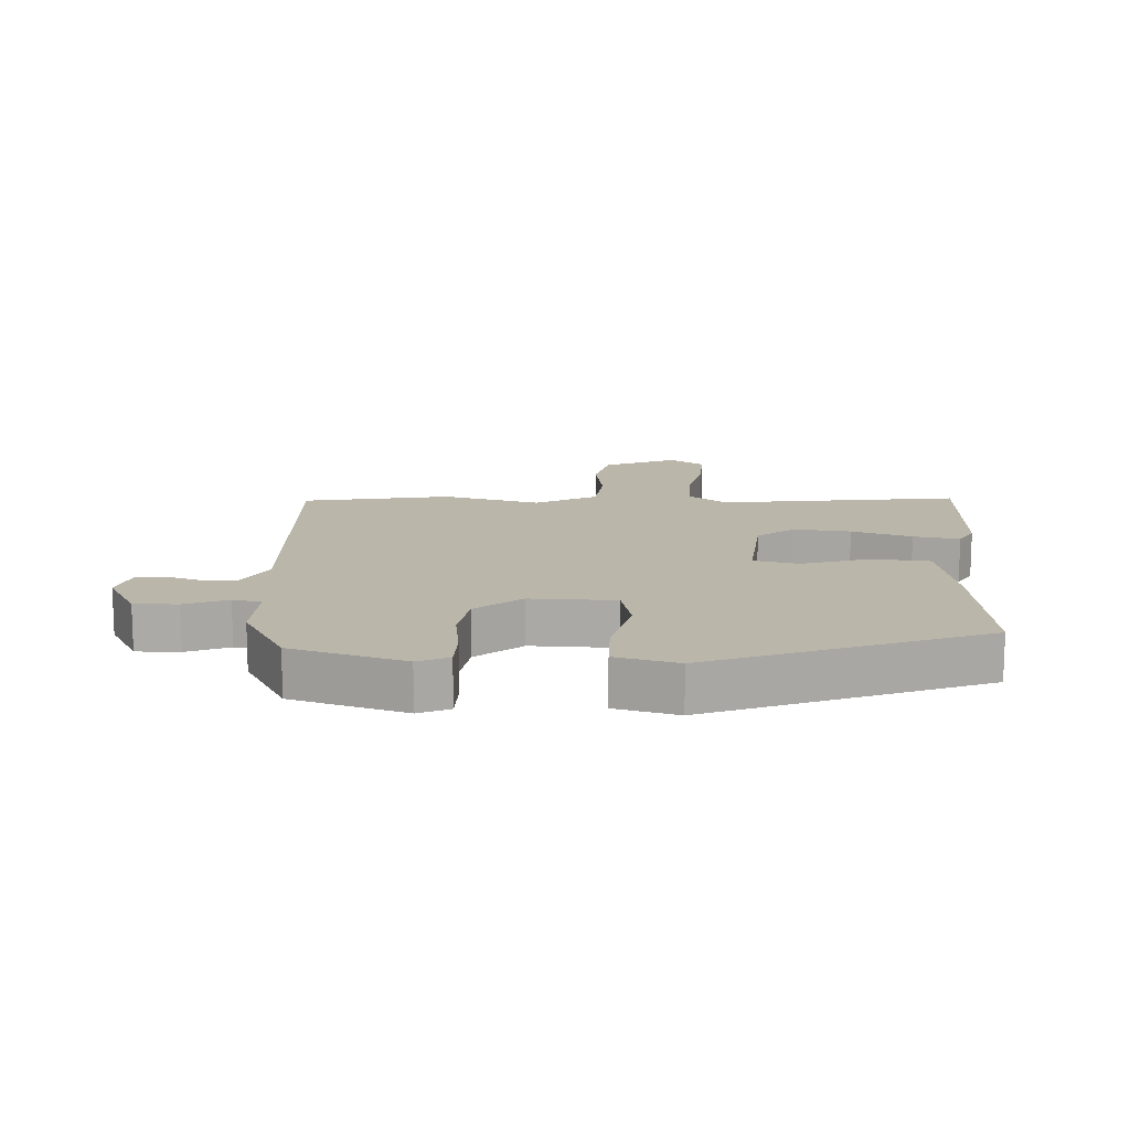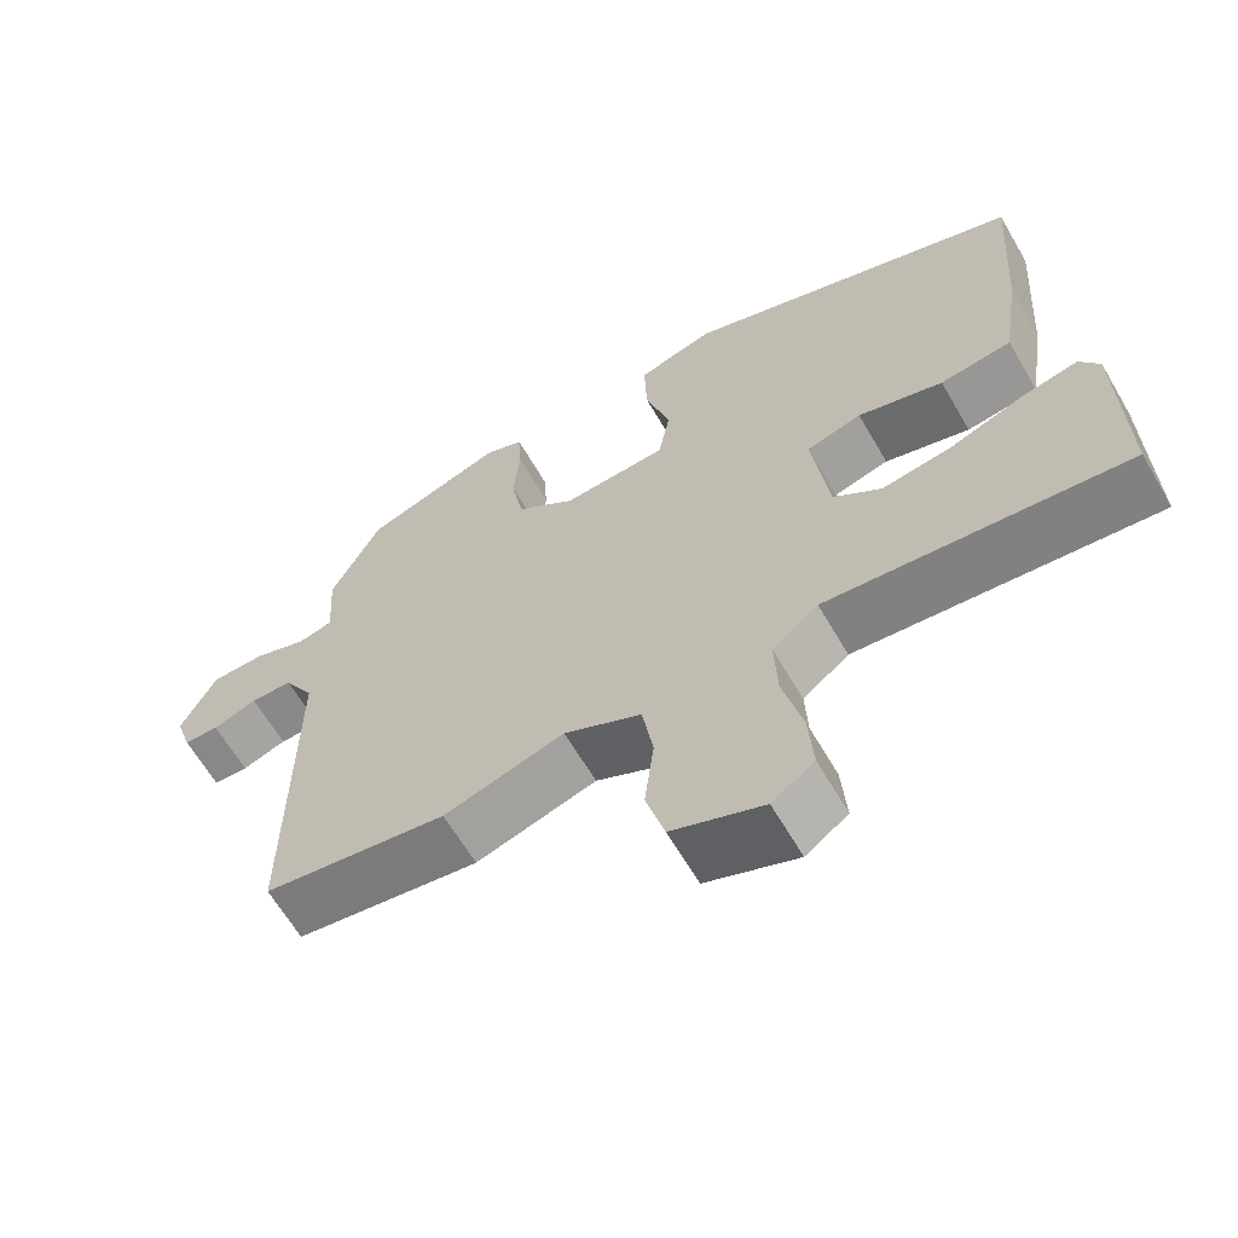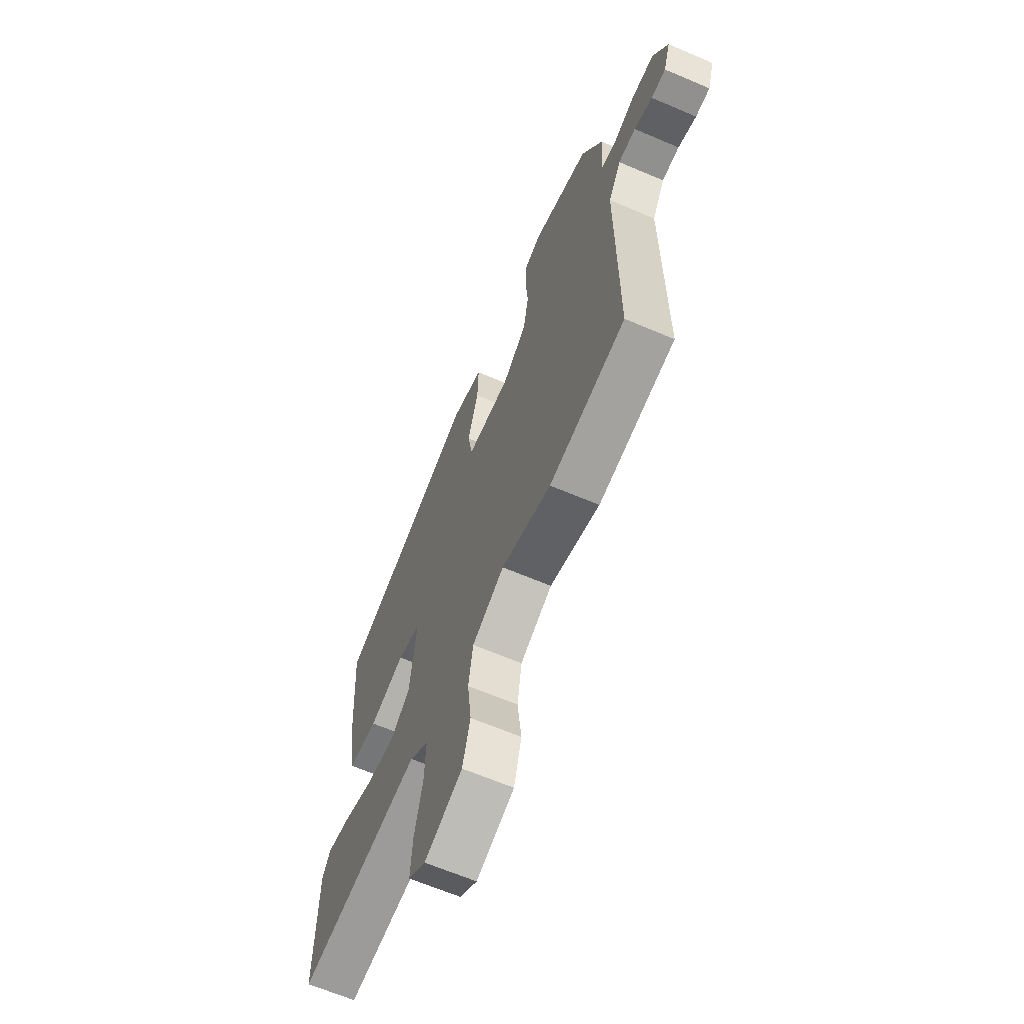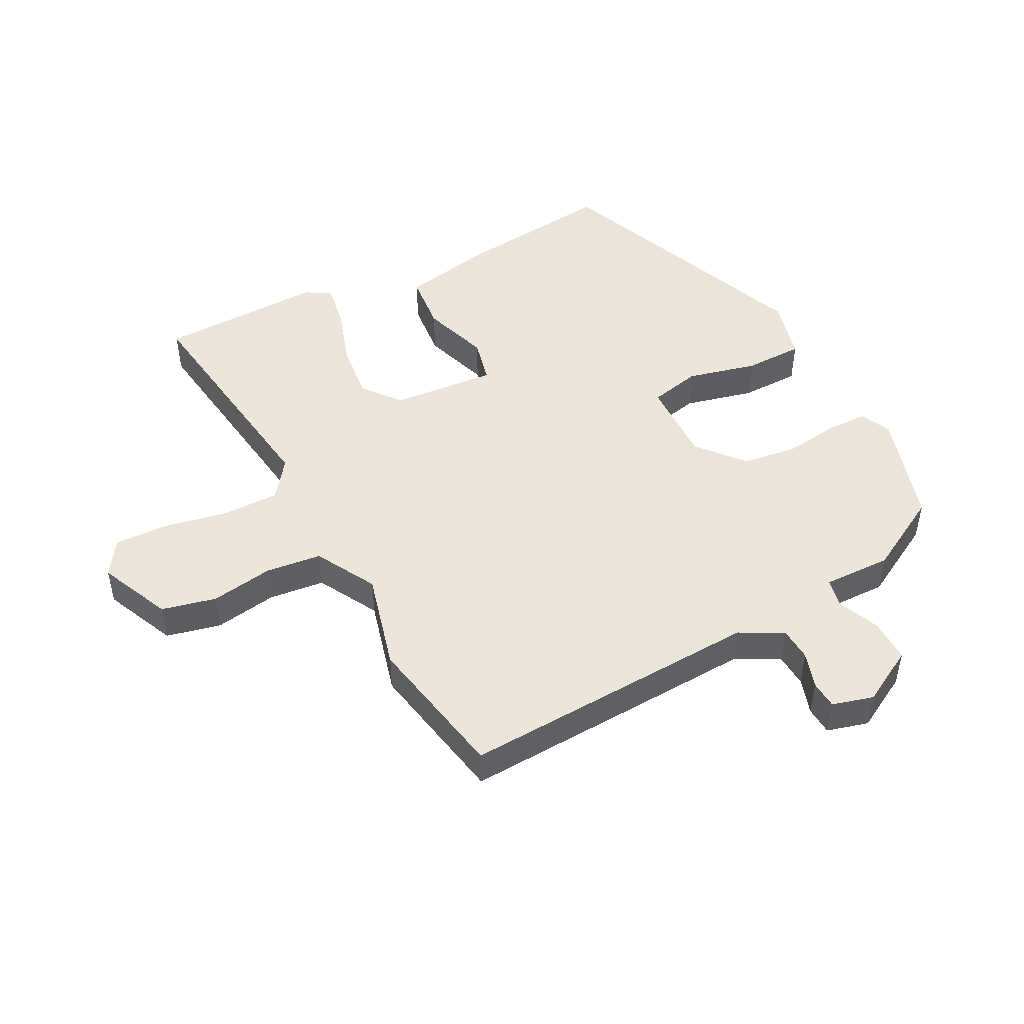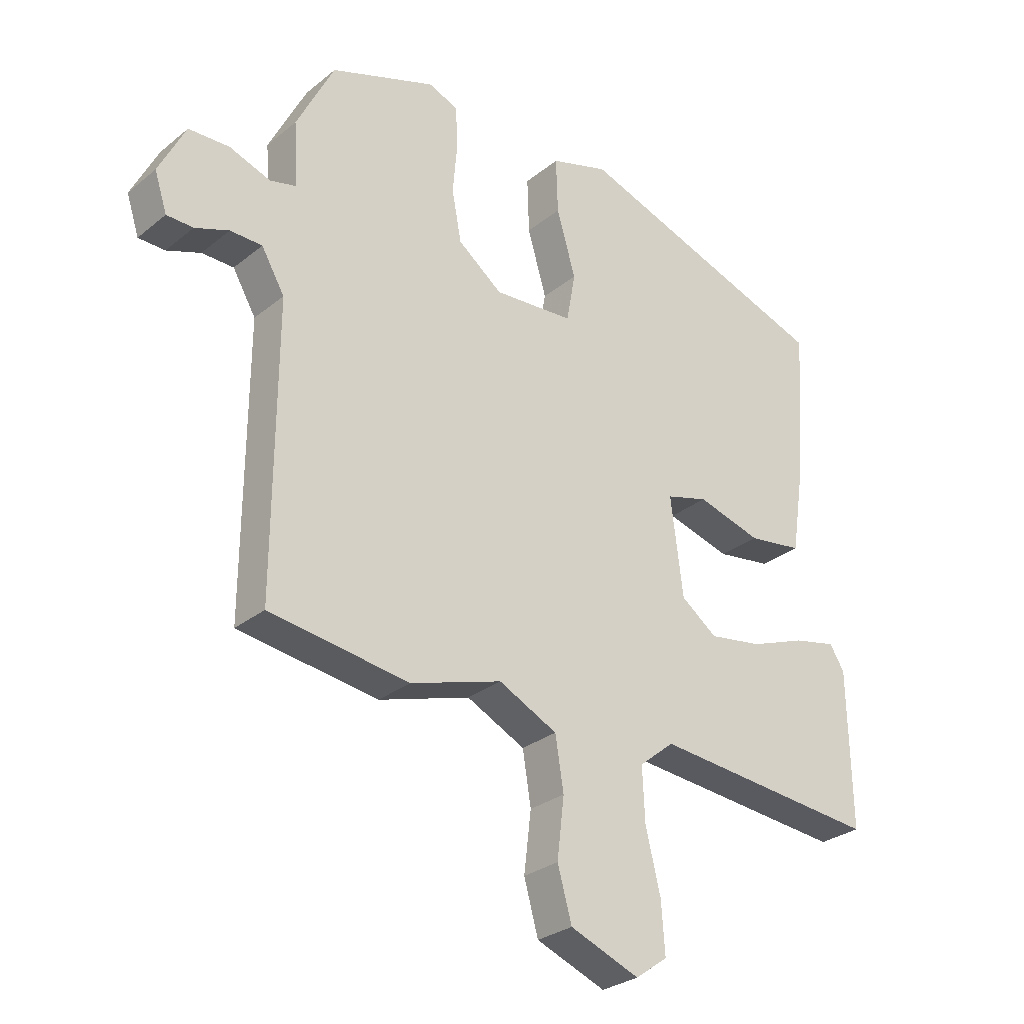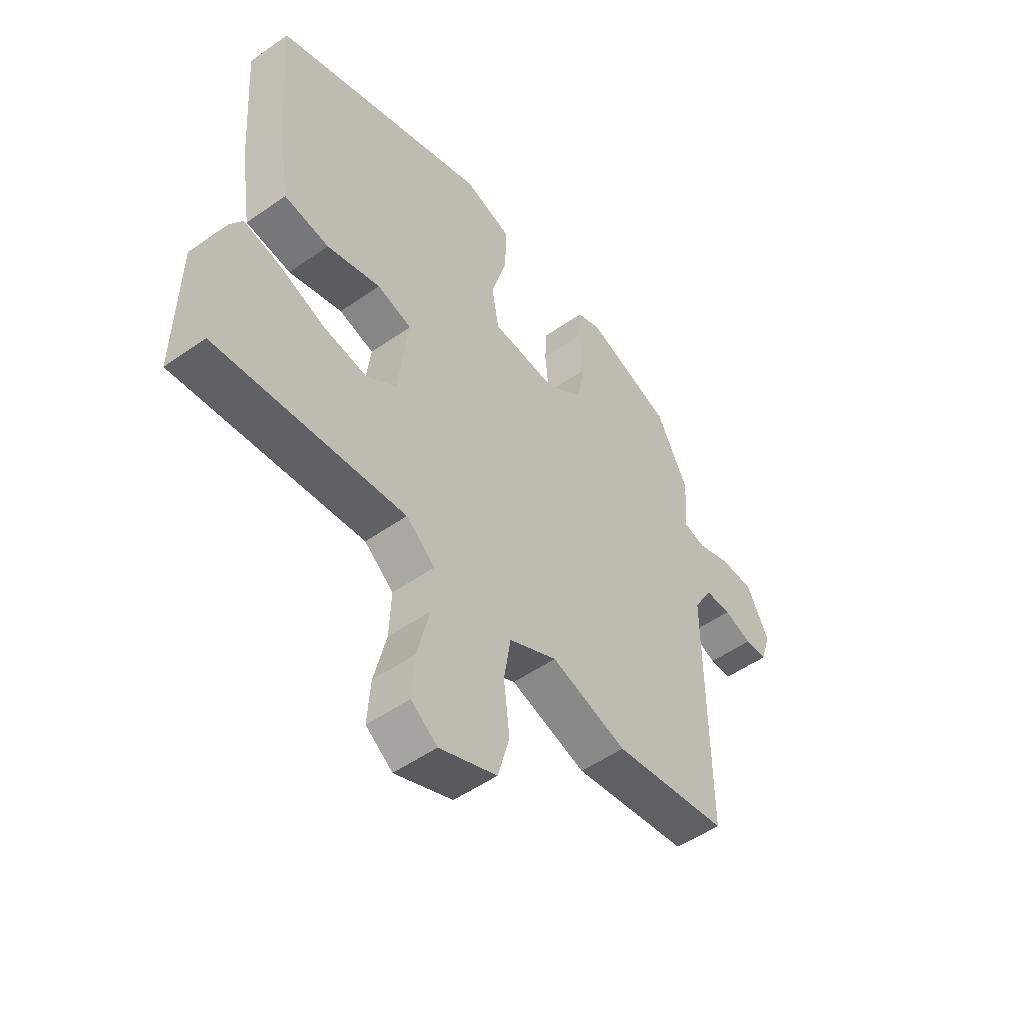
<metadata>
{"format":"obj","ext":"obj","renderer":"f3d","projection":"perspective","resolution":1024,"background":"white","views":[{"elev":13.9,"azim":0.4,"up":"+Y"},{"elev":-63.7,"azim":30.2,"up":"+Z"},{"elev":-64.5,"azim":-113.3,"up":"+Z"},{"elev":48.2,"azim":-120.0,"up":"+Y"},{"elev":-28.5,"azim":-39.8,"up":"+Z"},{"elev":-51.2,"azim":127.4,"up":"+Z"}]}
</metadata>
<code>
v 0.487 0.07 0.332
v 0.47 0.07 0.082
v 0.447 0.07 -0.069
v 0.355 0.07 -0.082
v 0.246 0.07 -0.051
v 0.175 0.07 -0.071
v 0.196 0.07 -0.237
v 0.257 0.07 -0.282
v 0.347 0.07 -0.268
v 0.441 0.07 -0.233
v 0.514 0.07 -0.217
v 0.539 0.07 -0.257
v 0.544 0.07 -0.52
v 0.16 0.07 -0.484
v 0.101 0.07 -0.532
v 0.105 0.07 -0.622
v 0.13 0.07 -0.725
v 0.136 0.07 -0.81
v 0.082 0.07 -0.849
v -0.035 0.07 -0.803
v -0.059 0.07 -0.717
v -0.047 0.07 -0.616
v -0.061 0.07 -0.528
v -0.16 0.07 -0.479
v -0.315 0.07 -0.527
v -0.551 0.07 -0.493
v -0.548 0.07 -0.012
v -0.587 0.07 0.055
v -0.641 0.07 0.056
v -0.698 0.07 0.035
v -0.743 0.07 0.036
v -0.764 0.07 0.101
v -0.719 0.07 0.191
v -0.65 0.07 0.193
v -0.581 0.07 0.168
v -0.536 0.07 0.179
v -0.543 0.07 0.288
v -0.479 0.07 0.415
v -0.301 0.07 0.478
v -0.251 0.07 0.458
v -0.247 0.07 0.391
v -0.255 0.07 0.302
v -0.239 0.07 0.216
v -0.164 0.07 0.158
v -0.029 0.07 0.167
v -0.014 0.07 0.25
v -0.046 0.07 0.36
v -0.049 0.07 0.454
v 0.049 0.07 0.484
v 0.487 0 0.332
v 0.47 0 0.082
v 0.447 0 -0.069
v 0.355 0 -0.082
v 0.246 0 -0.051
v 0.175 0 -0.071
v 0.196 0 -0.237
v 0.257 0 -0.282
v 0.347 0 -0.268
v 0.441 0 -0.233
v 0.514 0 -0.217
v 0.539 0 -0.257
v 0.544 0 -0.52
v 0.16 0 -0.484
v 0.101 0 -0.532
v 0.105 0 -0.622
v 0.13 0 -0.725
v 0.136 0 -0.81
v 0.082 0 -0.849
v -0.035 0 -0.803
v -0.059 0 -0.717
v -0.047 0 -0.616
v -0.061 0 -0.528
v -0.16 0 -0.479
v -0.315 0 -0.527
v -0.551 0 -0.493
v -0.548 0 -0.012
v -0.587 0 0.055
v -0.641 0 0.056
v -0.698 0 0.035
v -0.743 0 0.036
v -0.764 0 0.101
v -0.719 0 0.191
v -0.65 0 0.193
v -0.581 0 0.168
v -0.536 0 0.179
v -0.543 0 0.288
v -0.479 0 0.415
v -0.301 0 0.478
v -0.251 0 0.458
v -0.247 0 0.391
v -0.255 0 0.302
v -0.239 0 0.216
v -0.164 0 0.158
v -0.029 0 0.167
v -0.014 0 0.25
v -0.046 0 0.36
v -0.049 0 0.454
v 0.049 0 0.484
f 3 4 5
f 2 3 5
f 1 2 5
f 49 1 5
f 48 49 5
f 47 48 5
f 46 47 5
f 45 46 5 6
f 44 45 6 7
f 43 44 7
f 40 41 42
f 39 40 42
f 38 39 42
f 37 38 42
f 36 37 42
f 36 42 43
f 35 36 43 7
f 33 34 35
f 32 33 35
f 31 32 35
f 30 31 35
f 29 30 35
f 28 29 35
f 35 7 8
f 28 35 8
f 27 28 8
f 26 27 8
f 25 26 8
f 24 25 8
f 20 21 22
f 19 20 22
f 18 19 22
f 17 18 22
f 16 17 22
f 15 16 22 23
f 24 8 9
f 23 24 9
f 15 23 9
f 14 15 9
f 12 13 14
f 11 12 14
f 10 11 14
f 9 10 14
f 54 53 52
f 54 52 51
f 54 51 50
f 54 50 98
f 54 98 97
f 54 97 96
f 54 96 95
f 55 54 95 94
f 56 55 94 93
f 56 93 92
f 91 90 89
f 91 89 88
f 91 88 87
f 91 87 86
f 91 86 85
f 92 91 85
f 56 92 85 84
f 84 83 82
f 84 82 81
f 84 81 80
f 84 80 79
f 84 79 78
f 84 78 77
f 57 56 84
f 57 84 77
f 57 77 76
f 57 76 75
f 57 75 74
f 57 74 73
f 71 70 69
f 71 69 68
f 71 68 67
f 71 67 66
f 71 66 65
f 72 71 65 64
f 58 57 73
f 58 73 72
f 58 72 64
f 58 64 63
f 63 62 61
f 63 61 60
f 63 60 59
f 63 59 58
f 1 50 51 2
f 2 51 52 3
f 3 52 53 4
f 4 53 54 5
f 5 54 55 6
f 6 55 56 7
f 7 56 57 8
f 8 57 58 9
f 9 58 59 10
f 10 59 60 11
f 11 60 61 12
f 12 61 62 13
f 13 62 63 14
f 14 63 64 15
f 15 64 65 16
f 16 65 66 17
f 17 66 67 18
f 18 67 68 19
f 19 68 69 20
f 20 69 70 21
f 21 70 71 22
f 22 71 72 23
f 23 72 73 24
f 24 73 74 25
f 25 74 75 26
f 26 75 76 27
f 27 76 77 28
f 28 77 78 29
f 29 78 79 30
f 30 79 80 31
f 31 80 81 32
f 32 81 82 33
f 33 82 83 34
f 34 83 84 35
f 35 84 85 36
f 36 85 86 37
f 37 86 87 38
f 38 87 88 39
f 39 88 89 40
f 40 89 90 41
f 41 90 91 42
f 42 91 92 43
f 43 92 93 44
f 44 93 94 45
f 45 94 95 46
f 46 95 96 47
f 47 96 97 48
f 48 97 98 49
f 49 98 50 1

</code>
